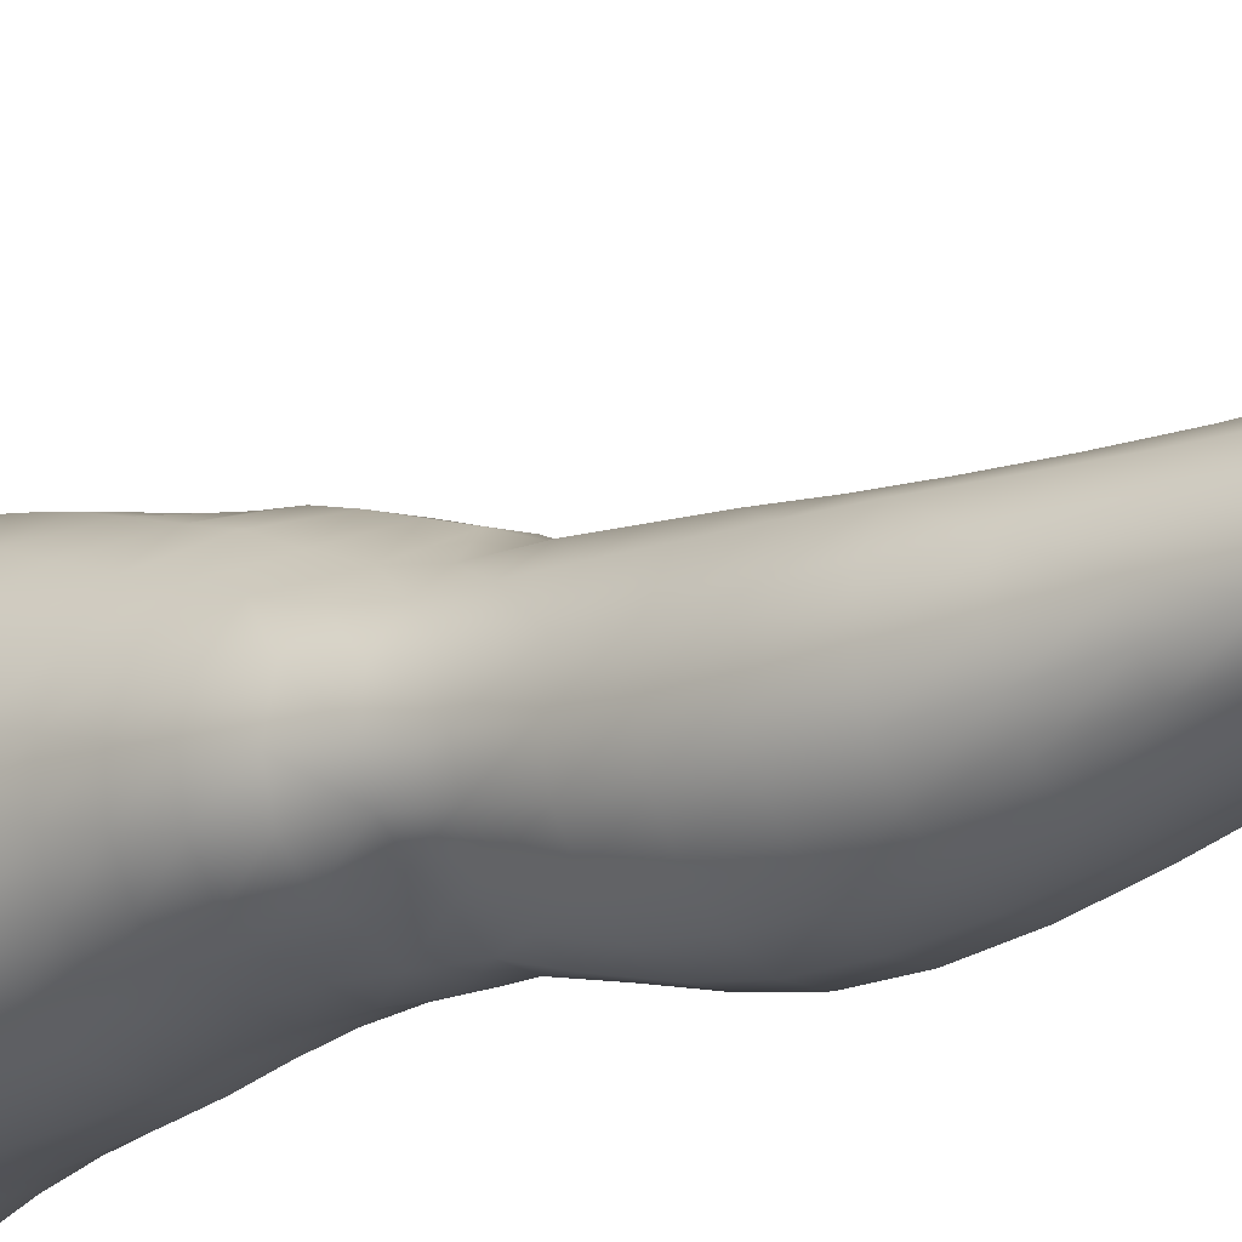
<metadata>
{"format":"obj","ext":"obj","renderer":"f3d","projection":"perspective","resolution":1024,"background":"white","views":[{"elev":-26.7,"azim":-48.3,"up":"+Z"}]}
</metadata>
<code>
o SMPLX-mesh-female.001
v 0.2071 -0.5639 -0.006677
v 0.2014 -0.5685 0.03696
v 0.1688 -0.5603 -0.07506
v 0.1316 -0.5589 -0.0926
v 0.182 -0.573 0.07992
v 0.1501 -0.5782 0.1113
v 0.1117 -0.5795 0.1253
v 0.08791 -0.5511 -0.0978
v 0.04146 -0.5343 -0.08271
v 0.05025 -0.5753 -0.08542
v 0.09121 -0.5823 -0.09285
v 0.187 -0.5934 -0.04607
v 0.1961 -0.5607 -0.0458
v 0.1613 -0.5907 -0.07278
v 0.1989 -0.5984 -0.008662
v 0.1943 -0.6037 0.03483
v 0.1446 -0.6132 0.1074
v 0.1069 -0.613 0.1198
v 0.01445 -0.5771 0.0856
v 0.0384 -0.5792 0.1081
v 0.03548 -0.6061 0.09805
v 0.01331 -0.6014 0.07377
v 0.008996 -0.5435 -0.05249
v -0.001211 -0.5542 -0.0157
v 0.000959 -0.581 -0.02846
v 0.01787 -0.5751 -0.06265
v 0.1334 -0.6765 0.09659
v 0.09649 -0.6767 0.1049
v 0.1016 -0.6458 0.1129
v 0.1391 -0.6457 0.1024
v 0.003813 -0.6238 0.02971
v 0.01378 -0.6289 0.06071
v 0.01561 -0.6584 0.04812
v 0.008105 -0.6537 0.01724
v 0.01244 -0.6841 0.007023
v 0.01833 -0.6892 0.03855
v 0.01944 -0.7187 0.02558
v 0.01539 -0.7131 -0.003437
v 0.1749 -0.6097 0.07719
v 0.178 -0.6679 0.03472
v 0.1619 -0.6739 0.07096
v 0.168 -0.6428 0.07442
v 0.1853 -0.6368 0.03546
v 0.1289 -0.5883 -0.08805
v 0.000864 -0.5961 0.04308
v 0.000461 -0.5732 0.05659
v 0.0178 -0.6467 -0.04376
v 0.03639 -0.6448 -0.06929
v 0.02746 -0.6114 -0.06663
v 0.008763 -0.6138 -0.03726
v 0.1581 -0.6497 -0.06625
v 0.1778 -0.6542 -0.03914
v 0.1817 -0.6246 -0.04166
v 0.1594 -0.6206 -0.06849
v 0.184 -0.6608 -0.004244
v 0.1909 -0.6303 -0.005348
v 0.1672 -0.7273 0.0328
v 0.1501 -0.7322 0.06376
v 0.156 -0.7038 0.0675
v 0.1721 -0.698 0.03372
v 0.1743 -0.7198 -0.003885
v 0.1788 -0.6906 -0.004128
v 0.1743 -0.6836 -0.03775
v 0.171 -0.7127 -0.03616
v 0.1551 -0.7068 -0.06129
v 0.1569 -0.6784 -0.06414
v 0.1318 -0.6753 -0.08162
v 0.1324 -0.7032 -0.07858
v 0.1022 -0.6736 -0.08835
v 0.07116 -0.6734 -0.0849
v 0.07702 -0.7013 -0.08372
v 0.1059 -0.7014 -0.08537
v 0.03096 -0.7056 -0.05581
v 0.05087 -0.703 -0.07457
v 0.04382 -0.6749 -0.07234
v 0.02498 -0.6773 -0.04981
v 0.05511 -0.8145 -0.07289
v 0.07747 -0.8112 -0.07507
v 0.06986 -0.7837 -0.07753
v 0.04719 -0.7865 -0.07146
v 0.09805 -0.8083 -0.07941
v 0.1193 -0.8074 -0.07987
v 0.1146 -0.7811 -0.07801
v 0.0929 -0.7818 -0.07759
v 0.1498 -0.7866 -0.05204
v 0.1345 -0.7823 -0.07018
v 0.1386 -0.8087 -0.07103
v 0.1519 -0.8132 -0.05205
v 0.1637 -0.8185 -0.02984
v 0.1643 -0.7927 -0.03019
v 0.1617 -0.8246 -0.004477
v 0.1658 -0.7998 -0.003153
v 0.1506 -0.8056 0.02376
v 0.1459 -0.8293 0.02064
v 0.02591 -0.8274 -0.01708
v 0.02646 -0.822 -0.04136
v 0.02037 -0.7949 -0.03367
v 0.02211 -0.8005 -0.009769
v 0.05361 -0.8087 0.03483
v 0.07528 -0.81 0.05571
v 0.07459 -0.8349 0.04378
v 0.05582 -0.8345 0.0218
v 0.1702 -0.7474 -0.003517
v 0.1628 -0.755 0.03167
v 0.1525 -0.7342 -0.05767
v 0.1676 -0.7403 -0.03399
v 0.03627 -0.7326 -0.06155
v 0.05739 -0.7298 -0.07597
v 0.02052 -0.7468 0.01306
v 0.01695 -0.7411 -0.01394
v 0.1139 -0.76 0.07526
v 0.1437 -0.7594 0.06005
v 0.1366 -0.785 0.05546
v 0.1084 -0.7862 0.06996
v 0.1676 -0.7741 -0.003149
v 0.1651 -0.7666 -0.03184
v 0.1503 -0.7604 -0.05421
v 0.1328 -0.7566 -0.07136
v 0.1114 -0.7551 -0.07836
v 0.08796 -0.7552 -0.07861
v 0.06341 -0.7565 -0.07719
v 0.04146 -0.7593 -0.06688
v 0.01829 -0.7681 -0.02432
v 0.02146 -0.7741 0.000985
v 0.103 -0.8114 0.06316
v 0.1299 -0.8088 0.04735
v 0.1288 -0.8317 0.04042
v 0.09971 -0.834 0.05135
v 0.09887 -0.8565 0.04061
v 0.07569 -0.8577 0.03349
v 0.1036 -0.8362 -0.08175
v 0.1239 -0.8356 -0.0805
v 0.1419 -0.8363 -0.07151
v 0.1649 -0.8442 -0.03177
v 0.1588 -0.851 -0.003806
v 0.143 -0.856 0.02042
v 0.1248 -0.8547 0.03541
v 0.04223 -0.8767 -0.04643
v 0.0361 -0.8485 -0.0428
v 0.03488 -0.8527 -0.02172
v 0.04152 -0.8807 -0.02486
v 0.06568 -0.8706 -0.07859
v 0.0857 -0.8671 -0.08871
v 0.0836 -0.8386 -0.07397
v 0.06419 -0.8424 -0.06866
v 0.1083 -0.8649 -0.09267
v 0.1302 -0.8642 -0.08854
v 0.1498 -0.8643 -0.07836
v 0.157 -0.8389 -0.05509
v 0.1638 -0.867 -0.05937
v 0.166 -0.8727 -0.03244
v 0.1575 -0.8793 0.00056
v 0.1363 -0.9161 0.01952
v 0.1327 -0.8844 0.02062
v 0.1602 -0.9104 0.000661
v 0.1099 -1.019 0.004628
v 0.1375 -1.015 0.004372
v 0.1344 -1.051 -0.001726
v 0.1102 -1.055 -0.000998
v 0.04404 -0.9107 -0.02881
v 0.04329 -0.9081 -0.05412
v 0.06638 -0.9027 -0.08965
v 0.08858 -0.8988 -0.1003
v 0.1745 -0.9349 -0.03769
v 0.1704 -0.9031 -0.03211
v 0.1689 -0.8976 -0.0618
v 0.1717 -0.9301 -0.06711
v 0.04777 -1.011 -0.0435
v 0.04759 -1.01 -0.06664
v 0.0443 -0.9753 -0.06488
v 0.04476 -0.9771 -0.03934
v 0.06559 -0.9374 -0.0963
v 0.06627 -0.9716 -0.1001
v 0.08658 -0.9684 -0.1115
v 0.08705 -0.9332 -0.1078
v 0.1713 -1.006 -0.04409
v 0.1747 -0.9691 -0.0416
v 0.1724 -0.9655 -0.07035
v 0.1694 -1.003 -0.07173
v 0.1639 -0.9414 -0.005106
v 0.164 -0.974 -0.01108
v 0.1402 -0.9803 0.009617
v 0.1383 -0.9474 0.01576
v 0.1098 -0.9834 0.011
v 0.1065 -0.9503 0.01701
v 0.06216 -1.084 -0.06586
v 0.05471 -1.046 -0.06675
v 0.05486 -1.049 -0.04511
v 0.06284 -1.088 -0.04623
v 0.08981 -1.005 -0.1111
v 0.06953 -1.007 -0.1008
v 0.07499 -1.044 -0.09712
v 0.09358 -1.043 -0.1065
v 0.1593 -1.085 -0.04797
v 0.166 -1.045 -0.04626
v 0.1636 -1.043 -0.07164
v 0.1561 -1.083 -0.07131
v 0.1324 -1.089 -0.008163
v 0.1568 -1.047 -0.01811
v 0.1522 -1.087 -0.02378
v 0.1276 -1.128 -0.01202
v 0.108 -1.131 -0.01105
v 0.1094 -1.093 -0.006717
v 0.07005 -1.124 -0.04655
v 0.0678 -1.122 -0.06395
v 0.09581 -1.117 -0.09709
v 0.09618 -1.08 -0.1009
v 0.07925 -1.082 -0.0924
v 0.08064 -1.119 -0.08854
v 0.1336 -1.082 -0.09837
v 0.1153 -1.081 -0.1031
v 0.1142 -1.117 -0.09891
v 0.131 -1.119 -0.0936
v 0.1479 -1.119 -0.06944
v 0.1474 -1.083 -0.08761
v 0.1411 -1.119 -0.08354
v 0.1524 -1.121 -0.04807
v 0.1464 -1.124 -0.02568
v 0.03527 -0.6352 0.08833
v 0.03417 -0.6664 0.07684
v 0.03404 -0.7248 0.0522
v 0.03533 -0.6967 0.06628
v 0.0339 -0.7523 0.03841
v 0.03445 -0.7799 0.02566
v 0.03402 -0.8066 0.0135
v 0.03717 -0.8325 0.003193
v 0.04411 -0.8579 -0.001715
v 0.0499 -0.8855 -0.002844
v 0.05523 -0.9448 -0.009522
v 0.0445 -0.9432 -0.03451
v 0.05396 -0.9142 -0.005061
v 0.05917 -1.014 -0.01902
v 0.05648 -0.9781 -0.01421
v 0.06572 -1.053 -0.02334
v 0.07196 -1.092 -0.02759
v 0.07883 -1.128 -0.03015
v 0.1579 -0.7811 0.02908
v 0.1324 -0.7303 -0.07437
v 0.1087 -0.7285 -0.0812
v 0.08268 -0.7284 -0.08111
v 0.05429 -0.757 0.06124
v 0.08128 -0.7592 0.07533
v 0.07726 -0.7852 0.06655
v 0.05238 -0.7837 0.04921
v 0.1019 -0.9225 0.02054
v 0.07731 -0.9487 0.008
v 0.07458 -0.9189 0.0128
v 0.1002 -0.8963 0.02423
v 0.1375 -0.8943 -0.09754
v 0.1567 -0.8945 -0.08459
v 0.1393 -0.9273 -0.1059
v 0.1135 -0.8959 -0.1025
v 0.1135 -0.9293 -0.1111
v 0.06024 -0.7035 0.08643
v 0.09116 -0.7059 0.09573
v 0.08607 -0.7332 0.08557
v 0.05701 -0.7301 0.07411
v -0.00297 -0.5656 0.02173
v 0.06767 -0.6113 0.1153
v 0.07286 -0.5797 0.1231
v 0.06475 -0.6432 0.1065
v 0.06227 -0.6744 0.09701
v 0.0607 -0.8601 0.01541
v 0.07136 -0.8885 0.01746
v 0.08029 -0.9818 0.001632
v 0.08296 -1.017 -0.004438
v 0.08623 -1.055 -0.009892
v 0.08875 -1.094 -0.01509
v 0.09161 -1.131 -0.0182
v -0.001771 -0.5891 0.008038
v 0.003037 -0.6187 -0.003396
v 0.009333 -0.6497 -0.01355
v 0.06568 -0.6442 -0.08504
v 0.09854 -0.6451 -0.08999
v 0.09504 -0.6148 -0.09153
v 0.0589 -0.6119 -0.08558
v 0.1305 -0.647 -0.08346
v 0.1296 -0.6178 -0.08524
v 0.1203 -0.7336 0.08225
v 0.1126 -0.9658 -0.1152
v 0.1372 -1.003 -0.1087
v 0.1384 -0.9634 -0.1096
v 0.1134 -1.004 -0.114
v 0.1591 -0.9633 -0.09402
v 0.1588 -0.9273 -0.091
v 0.1611 -1.009 -0.01426
v 0.1153 -1.042 -0.1092
v 0.1361 -1.043 -0.1039
v 0.153 -1.042 -0.0911
v 0.1572 -1.002 -0.0938
v 0.01431 -0.6803 -0.02247
v 0.01852 -0.709 -0.03127
v 0.02222 -0.7363 -0.0398
v 0.02561 -0.7632 -0.04793
v 0.02986 -0.7902 -0.05545
v 0.03732 -0.8172 -0.06089
v 0.04702 -0.8449 -0.05967
v 0.05068 -0.8736 -0.06516
v 0.04358 -0.9413 -0.0604
v 0.05137 -0.9391 -0.08061
v 0.05136 -0.9053 -0.07429
v 0.05222 -0.9737 -0.08441
v 0.05575 -1.008 -0.08511
v 0.06201 -1.045 -0.08322
v 0.07178 -1.12 -0.0778
v 0.06832 -1.083 -0.08071
v 0.1274 -0.7055 0.08998
v 0.07581 -1.156 -0.04501
v 0.0787 -1.185 -0.04193
v 0.078 -1.183 -0.05833
v 0.07354 -1.154 -0.06148
v 0.094 -1.15 -0.09391
v 0.08039 -1.152 -0.08453
v 0.1112 -1.149 -0.09612
v 0.1085 -1.179 -0.09413
v 0.1215 -1.18 -0.088
v 0.1263 -1.15 -0.09042
v 0.1348 -1.151 -0.08003
v 0.1406 -1.181 -0.04642
v 0.146 -1.152 -0.0467
v 0.141 -1.151 -0.06669
v 0.1364 -1.18 -0.06536
v 0.1391 -1.156 -0.02588
v 0.1338 -1.184 -0.02628
v 0.1223 -1.16 -0.01418
v 0.08272 -1.159 -0.02877
v 0.08395 -1.187 -0.02496
v 0.09294 -1.179 -0.09142
v 0.08224 -1.181 -0.08083
v 0.07415 -1.153 -0.07331
v 0.07946 -1.182 -0.06976
v 0.08035 -1.212 -0.05442
v 0.07545 -1.213 -0.03855
v 0.09245 -1.209 -0.09089
v 0.08495 -1.21 -0.0783
v 0.1185 -1.208 -0.08627
v 0.1067 -1.208 -0.09455
v 0.1363 -1.209 -0.06495
v 0.1296 -1.18 -0.07735
v 0.1276 -1.208 -0.0756
v 0.1384 -1.208 -0.047
v 0.1322 -1.21 -0.02423
v 0.08111 -1.212 -0.0196
v 0.0827 -1.211 -0.0666
v 0.09318 -1.162 -0.01704
v 0.0934 -1.188 -0.01372
v 0.1063 -1.163 -0.01237
v 0.1189 -1.187 -0.01408
v 0.1054 -1.189 -0.01066
v 0.09116 -1.212 -0.006424
v 0.1185 -1.213 -0.009799
v 0.1053 -1.213 -0.004385
v 0.138 -1.23 -0.0676
v 0.1427 -1.231 -0.04901
v 0.1284 -1.23 -0.07934
v 0.1063 -1.23 -0.09789
v 0.1194 -1.23 -0.09042
v 0.08995 -1.231 0.003171
v 0.07969 -1.233 -0.0135
v 0.1059 -1.23 0.007791
v 0.1213 -1.231 0.00021
v 0.07391 -1.235 -0.03522
v 0.07788 -1.234 -0.05295
v 0.08237 -1.234 -0.06504
v 0.09213 -1.232 -0.09197
v 0.08586 -1.233 -0.07676
v 0.1351 -1.234 -0.02038
v 0.09981 -0.8752 0.02971
v 0.08326 -0.8735 0.02654
v 0.1184 -0.872 0.02904
f 8 10 9
f 17 7 18
f 27 29 28
f 31 33 32
f 35 37 36
f 6 39 5
f 40 42 41
f 51 53 52
f 22 46 45
f 55 43 40
f 62 64 63
f 73 75 74
f 69 71 70
f 77 79 78
f 95 97 96
f 85 87 86
f 89 92 91
f 64 105 65
f 116 85 117
f 82 131 81
f 134 150 149
f 119 84 120
f 180 182 181
f 194 196 195
f 218 198 201
f 142 144 143
f 210 212 211
f 37 223 221
f 183 184 182
f 189 205 204
f 111 113 112
f 168 170 169
f 133 147 132
f 124 225 224
f 156 158 157
f 220 32 33
f 214 215 197
f 221 36 37
f 109 38 110
f 91 134 89
f 225 95 226
f 13 15 12
f 80 121 79
f 99 101 100
f 143 162 142
f 229 160 230
f 189 234 188
f 145 78 144
f 190 192 191
f 226 140 227
f 165 180 164
f 232 171 168
f 241 243 242
f 251 252 249
f 93 113 126
f 105 118 238
f 254 256 255
f 124 110 123
f 9 26 23
f 221 241 257
f 102 227 263
f 264 231 247
f 24 270 258
f 273 275 274
f 274 278 277
f 70 74 75
f 111 256 242
f 244 100 243
f 61 106 64
f 107 74 108
f 72 240 71
f 79 120 84
f 185 265 184
f 211 288 210
f 268 202 203
f 195 200 194
f 104 115 103
f 292 110 38
f 294 107 122
f 294 97 123
f 297 96 296
f 191 304 303
f 57 59 58
f 280 175 253
f 81 144 78
f 88 90 89
f 203 267 268
f 197 217 214
f 235 204 236
f 94 135 91
f 281 289 288
f 116 103 115
f 239 68 238
f 50 272 271
f 299 301 300
f 206 211 212
f 145 298 297
f 66 68 67
f 1 16 15
f 149 89 134
f 286 177 181
f 80 296 295
f 76 292 291
f 240 121 108
f 251 284 282
f 106 117 105
f 227 141 228
f 30 18 29
f 54 12 53
f 31 270 271
f 276 11 275
f 222 262 220
f 53 15 56
f 56 16 43
f 275 44 278
f 55 63 52
f 104 58 112
f 274 70 273
f 259 219 261
f 219 22 32
f 182 286 181
f 282 253 251
f 179 284 178
f 164 181 177
f 173 303 302
f 161 230 160
f 162 175 172
f 166 151 165
f 183 155 153
f 185 153 245
f 248 247 245
f 252 147 249
f 262 255 28
f 193 283 287
f 34 36 33
f 161 298 301
f 232 188 234
f 23 25 24
f 308 310 309
f 312 209 206
f 314 316 315
f 329 330 313
f 323 319 320
f 323 201 325
f 332 309 310
f 336 315 316
f 310 344 332
f 176 199 195
f 281 280 282
f 197 289 196
f 146 163 143
f 235 267 234
f 165 152 155
f 267 156 266
f 341 322 319
f 193 208 192
f 43 39 42
f 247 229 246
f 327 345 326
f 202 345 347
f 347 348 325
f 311 204 205
f 214 320 321
f 308 236 204
f 218 320 217
f 314 206 212
f 346 343 350
f 213 318 317
f 353 340 338
f 352 358 360
f 184 157 182
f 184 266 156
f 324 325 348
f 83 118 86
f 138 140 139
f 87 132 82
f 115 90 116
f 132 146 131
f 206 208 207
f 135 151 134
f 172 174 173
f 186 188 187
f 138 160 141
f 153 152 154
f 176 178 177
f 224 99 244
f 266 234 267
f 233 230 171
f 102 225 226
f 92 237 93
f 362 343 333
f 363 333 332
f 356 334 337
f 342 354 341
f 351 367 342
f 129 369 368
f 102 130 101
f 313 328 329
f 260 18 7
f 28 261 262
f 248 370 368
f 369 248 368
f 279 255 256
f 351 349 352
f 307 28 255
f 257 242 256
f 265 232 266
f 273 75 48
f 174 191 173
f 27 59 41
f 32 45 31
f 112 237 104
f 17 42 39
f 126 94 93
f 114 126 113
f 30 41 42
f 137 128 129
f 60 41 59
f 88 133 87
f 285 178 284
f 45 258 270
f 138 297 298
f 208 305 306
f 215 213 210
f 162 300 301
f 119 238 118
f 263 369 130
f 172 302 300
f 34 271 272
f 290 196 289
f 170 300 302
f 280 190 174
f 54 277 278
f 187 303 304
f 29 259 261
f 96 295 296
f 35 272 291
f 340 316 339
f 339 317 318
f 123 293 294
f 370 136 137
f 72 67 68
f 305 313 330
f 207 287 211
f 16 5 39
f 331 311 330
f 331 335 344
f 215 288 289
f 14 278 44
f 160 228 141
f 355 336 340
f 259 20 21
f 47 49 48
f 125 127 126
f 248 153 154
f 142 301 298
f 290 282 284
f 123 98 124
f 245 246 185
f 25 271 270
f 242 114 111
f 131 143 144
f 81 83 82
f 129 101 130
f 128 100 101
f 93 91 92
f 198 199 158
f 194 218 217
f 122 295 294
f 65 238 68
f 261 220 262
f 136 152 135
f 201 203 202
f 244 223 224
f 268 236 269
f 58 307 279
f 57 103 61
f 186 305 205
f 61 60 57
f 11 4 44
f 164 166 165
f 150 250 148
f 250 167 285
f 179 195 196
f 246 233 265
f 287 281 288
f 159 198 158
f 192 306 304
f 48 76 47
f 50 26 49
f 109 224 223
f 51 67 277
f 52 66 51
f 349 350 352
f 361 352 360
f 171 299 170
f 188 169 187
f 319 321 320
f 312 315 328
f 334 329 328
f 324 341 319
f 40 62 55
f 47 291 272
f 348 342 324
f 167 177 178
f 317 212 213
f 337 357 356
f 205 330 311
f 338 339 322
f 326 269 236
f 350 359 358
f 49 10 276
f 326 309 327
f 333 327 309
f 337 328 315
f 220 36 222
f 325 202 347
f 322 318 321
f 347 346 349
f 129 370 137
f 52 56 55
f 253 163 252
f 344 366 364
f 186 304 306
f 38 291 292
f 285 249 250
f 169 302 303
f 199 157 158
f 82 86 87
f 338 354 353
f 48 276 273
f 297 77 145
f 73 293 292
f 125 243 100
f 14 4 3
f 222 257 254
f 263 228 264
f 149 148 133
f 69 277 67
f 86 117 85
f 112 279 111
f 216 321 318
f 148 249 147
f 332 364 363
f 365 335 334
f 71 108 74
f 95 139 140
f 120 239 119
f 84 78 79
f 136 127 137
f 65 63 64
f 108 122 107
f 12 3 13
f 19 21 20
f 8 11 10
f 17 6 7
f 27 30 29
f 31 34 33
f 35 38 37
f 6 17 39
f 40 43 42
f 51 54 53
f 22 19 46
f 55 56 43
f 62 61 64
f 73 76 75
f 69 72 71
f 77 80 79
f 95 98 97
f 85 88 87
f 89 90 92
f 64 106 105
f 116 90 85
f 82 132 131
f 134 151 150
f 119 83 84
f 180 183 182
f 194 197 196
f 218 200 198
f 142 145 144
f 210 213 212
f 37 109 223
f 183 185 184
f 189 186 205
f 111 114 113
f 168 171 170
f 133 148 147
f 124 98 225
f 156 159 158
f 220 219 32
f 214 216 215
f 221 222 36
f 109 37 38
f 91 135 134
f 225 98 95
f 13 1 15
f 80 122 121
f 99 102 101
f 143 163 162
f 229 231 160
f 189 235 234
f 145 77 78
f 190 193 192
f 226 95 140
f 165 155 180
f 232 233 171
f 241 244 243
f 251 253 252
f 93 237 113
f 105 117 118
f 254 257 256
f 124 109 110
f 9 10 26
f 221 223 241
f 102 226 227
f 264 228 231
f 24 25 270
f 273 276 275
f 274 275 278
f 70 71 74
f 111 279 256
f 244 99 100
f 61 103 106
f 107 73 74
f 72 239 240
f 79 121 120
f 185 246 265
f 211 287 288
f 268 269 202
f 195 199 200
f 104 237 115
f 292 293 110
f 294 293 107
f 294 295 97
f 297 139 96
f 191 192 304
f 57 60 59
f 280 174 175
f 81 131 144
f 88 85 90
f 203 159 267
f 197 194 217
f 235 189 204
f 94 136 135
f 281 290 289
f 116 106 103
f 239 72 68
f 50 47 272
f 299 161 301
f 206 207 211
f 145 142 298
f 66 65 68
f 1 2 16
f 149 88 89
f 286 176 177
f 80 77 296
f 76 73 292
f 240 120 121
f 251 285 284
f 106 116 117
f 227 140 141
f 30 17 18
f 54 14 12
f 31 45 270
f 276 10 11
f 222 254 262
f 53 12 15
f 56 15 16
f 275 11 44
f 55 62 63
f 104 57 58
f 274 69 70
f 259 21 219
f 219 21 22
f 182 157 286
f 282 280 253
f 179 290 284
f 164 180 181
f 173 191 303
f 161 299 230
f 162 163 175
f 166 150 151
f 183 180 155
f 185 183 153
f 248 264 247
f 252 146 147
f 262 254 255
f 193 190 283
f 34 35 36
f 161 138 298
f 232 168 188
f 23 26 25
f 308 311 310
f 312 313 209
f 314 317 316
f 329 331 330
f 323 324 319
f 323 218 201
f 332 333 309
f 336 337 315
f 310 331 344
f 176 286 199
f 281 283 280
f 197 215 289
f 146 252 163
f 235 268 267
f 165 151 152
f 267 159 156
f 341 338 322
f 193 207 208
f 43 16 39
f 247 231 229
f 327 346 345
f 202 269 345
f 347 349 348
f 311 308 204
f 214 217 320
f 308 326 236
f 218 323 320
f 314 312 206
f 346 327 343
f 213 216 318
f 353 355 340
f 352 350 358
f 184 156 157
f 184 265 266
f 324 323 325
f 83 119 118
f 138 141 140
f 87 133 132
f 115 92 90
f 132 147 146
f 206 209 208
f 135 152 151
f 172 175 174
f 186 189 188
f 138 161 160
f 153 155 152
f 176 179 178
f 224 225 99
f 266 232 234
f 233 229 230
f 102 99 225
f 92 115 237
f 362 359 343
f 363 362 333
f 356 365 334
f 342 367 354
f 351 361 367
f 129 130 369
f 102 263 130
f 313 312 328
f 260 259 18
f 28 29 261
f 248 154 370
f 369 264 248
f 279 307 255
f 351 348 349
f 307 27 28
f 257 241 242
f 265 233 232
f 273 70 75
f 174 190 191
f 27 307 59
f 32 22 45
f 112 113 237
f 17 30 42
f 126 127 94
f 114 125 126
f 30 27 41
f 137 127 128
f 60 40 41
f 88 149 133
f 285 167 178
f 45 46 258
f 138 139 297
f 208 209 305
f 215 216 213
f 162 172 300
f 119 239 238
f 263 264 369
f 172 173 302
f 34 31 271
f 290 179 196
f 170 299 300
f 280 283 190
f 54 51 277
f 187 169 303
f 29 18 259
f 96 97 295
f 35 34 272
f 340 336 316
f 339 316 317
f 123 110 293
f 370 154 136
f 72 69 67
f 305 209 313
f 207 193 287
f 16 2 5
f 331 310 311
f 331 329 335
f 215 210 288
f 14 54 278
f 160 231 228
f 355 357 336
f 259 260 20
f 47 50 49
f 125 128 127
f 248 245 153
f 142 162 301
f 290 281 282
f 123 97 98
f 245 247 246
f 25 50 271
f 242 243 114
f 131 146 143
f 81 84 83
f 129 128 101
f 128 125 100
f 93 94 91
f 198 200 199
f 194 200 218
f 122 80 295
f 65 105 238
f 261 219 220
f 136 154 152
f 201 198 203
f 244 241 223
f 268 235 236
f 58 59 307
f 57 104 103
f 186 306 305
f 61 62 60
f 11 8 4
f 164 167 166
f 150 166 250
f 250 166 167
f 179 176 195
f 246 229 233
f 287 283 281
f 159 203 198
f 192 208 306
f 48 75 76
f 50 25 26
f 109 124 224
f 51 66 67
f 52 63 66
f 349 346 350
f 361 351 352
f 171 230 299
f 188 168 169
f 319 322 321
f 312 314 315
f 334 335 329
f 324 342 341
f 40 60 62
f 47 76 291
f 348 351 342
f 167 164 177
f 317 314 212
f 337 336 357
f 205 305 330
f 338 340 339
f 326 345 269
f 350 343 359
f 49 26 10
f 326 308 309
f 333 343 327
f 337 334 328
f 220 33 36
f 325 201 202
f 322 339 318
f 347 345 346
f 129 368 370
f 52 53 56
f 253 175 163
f 344 335 366
f 186 187 304
f 38 35 291
f 285 251 249
f 169 170 302
f 199 286 157
f 82 83 86
f 338 341 354
f 48 49 276
f 297 296 77
f 73 107 293
f 125 114 243
f 14 44 4
f 222 221 257
f 263 227 228
f 149 150 148
f 69 274 277
f 86 118 117
f 112 58 279
f 216 214 321
f 148 250 249
f 332 344 364
f 365 366 335
f 71 240 108
f 95 96 139
f 120 240 239
f 84 81 78
f 136 94 127
f 65 66 63
f 108 121 122
f 12 14 3
f 19 22 21

</code>
